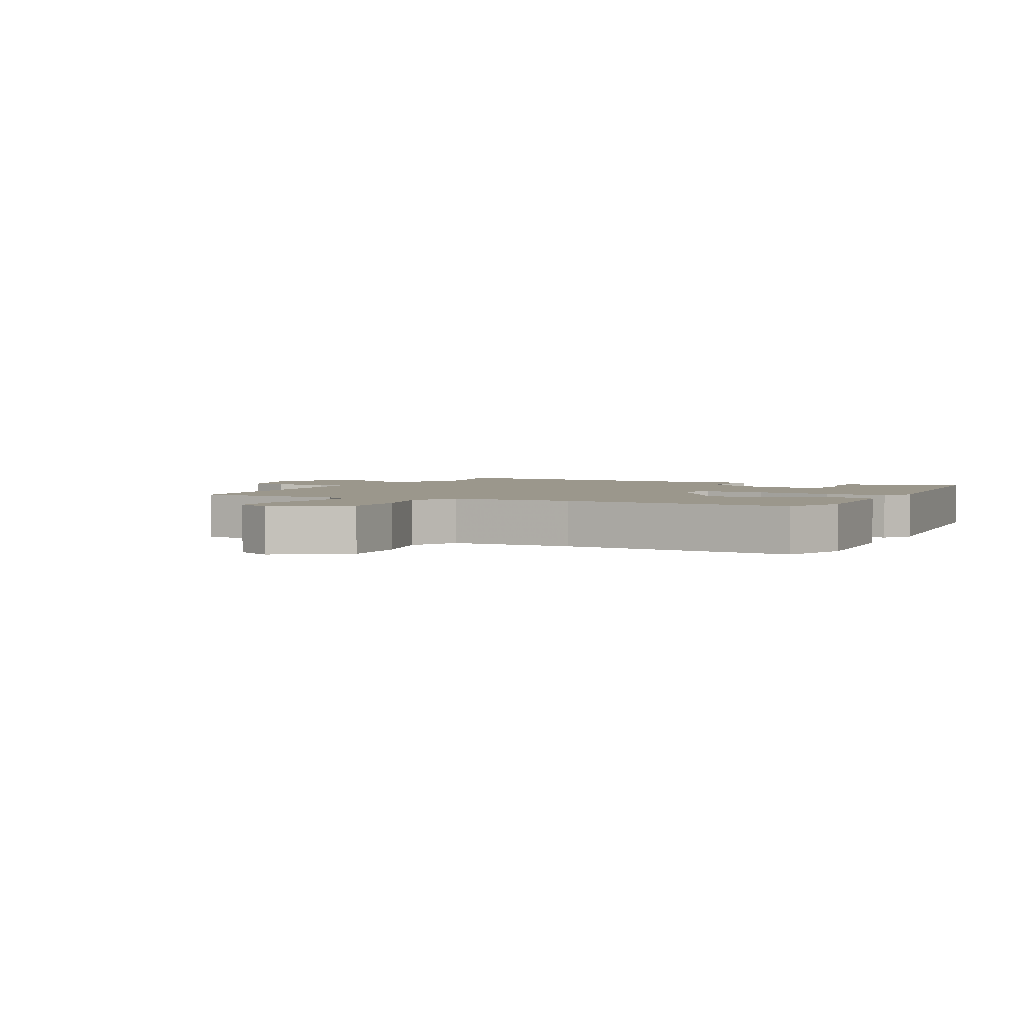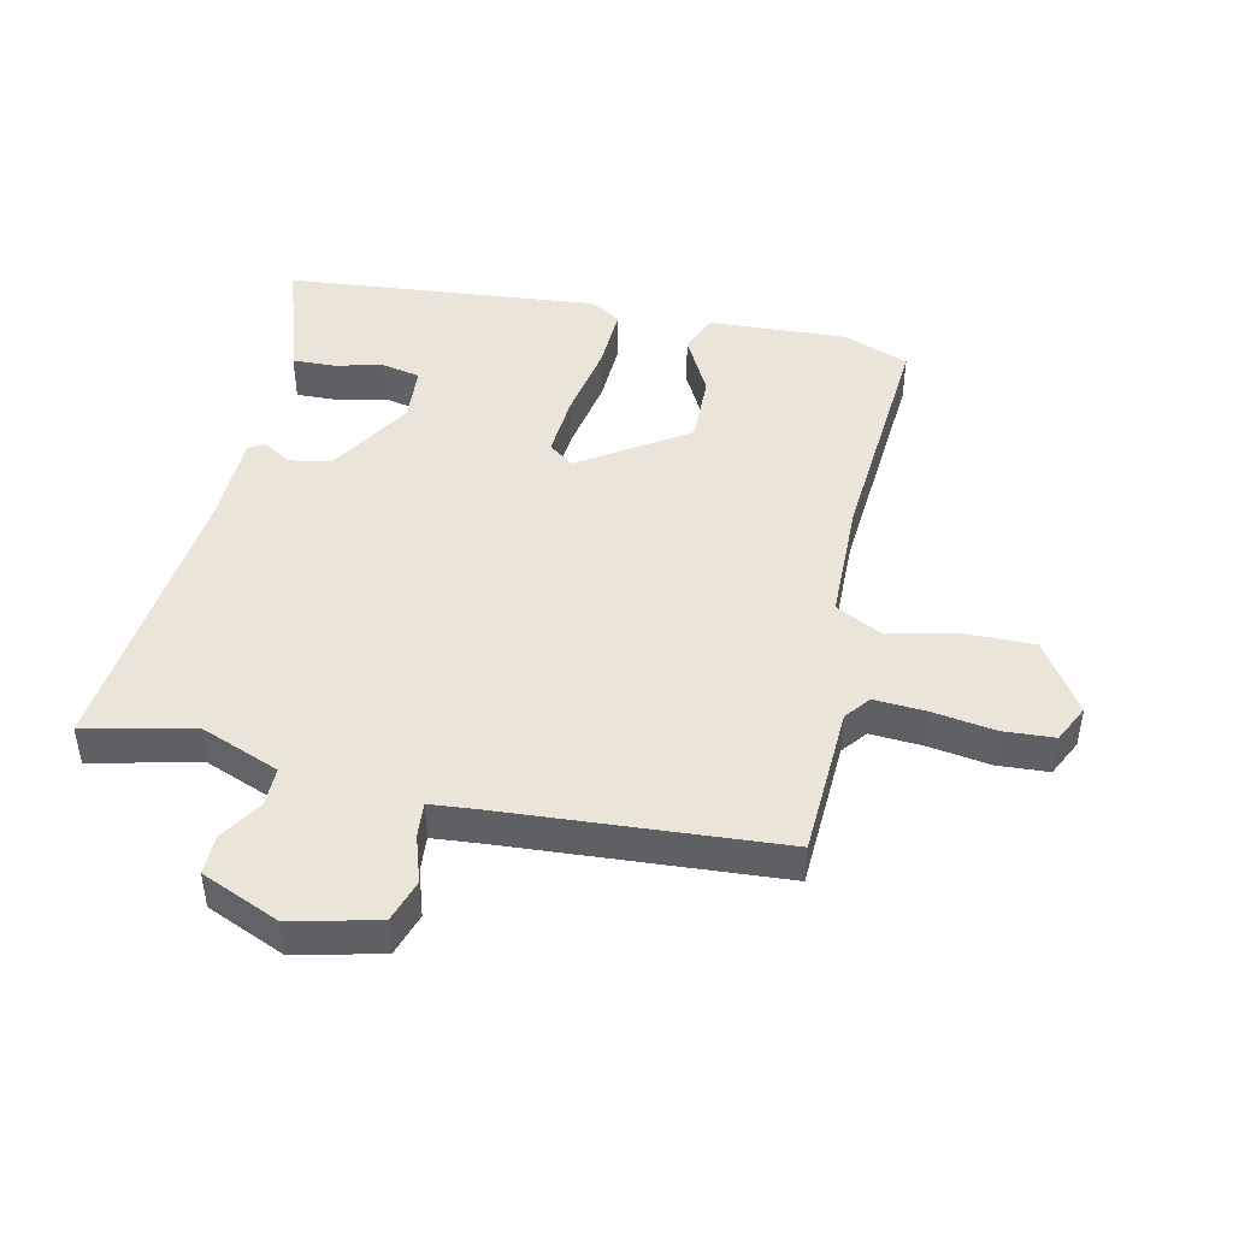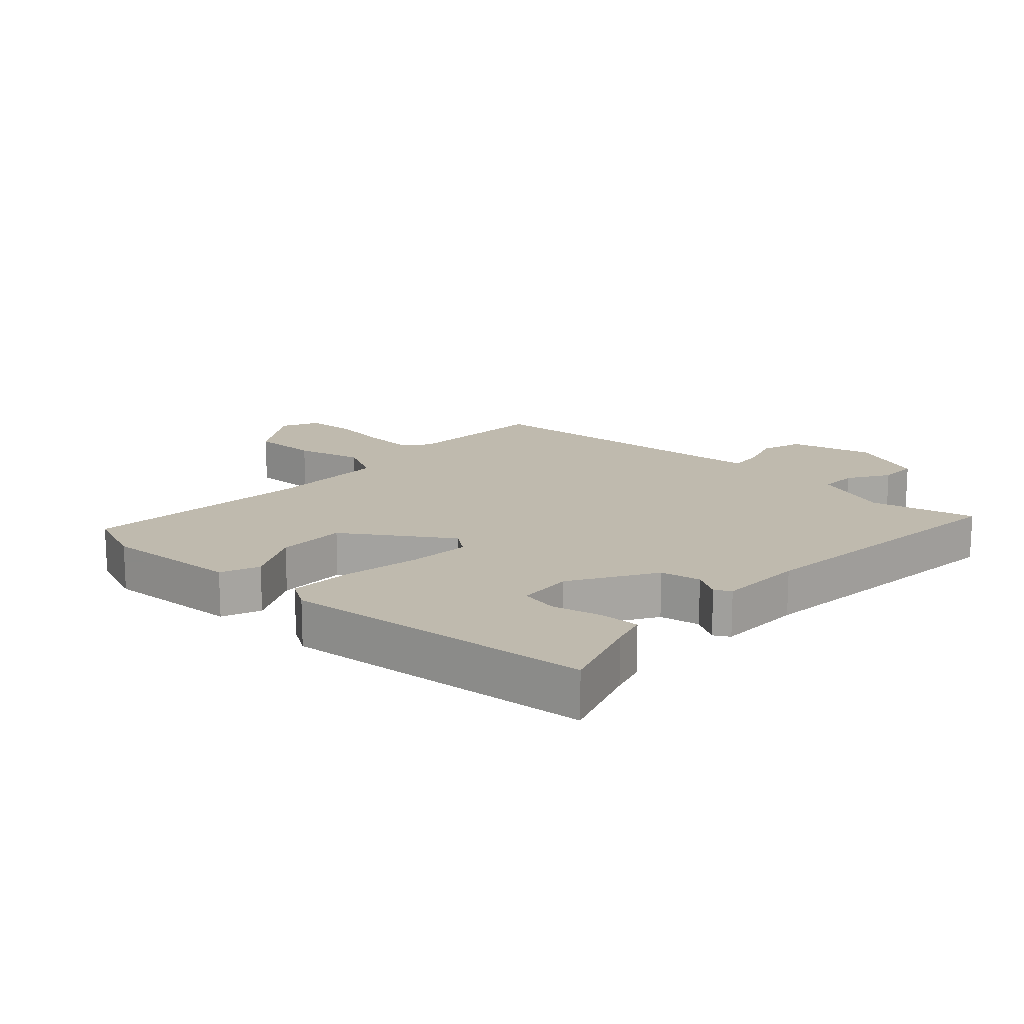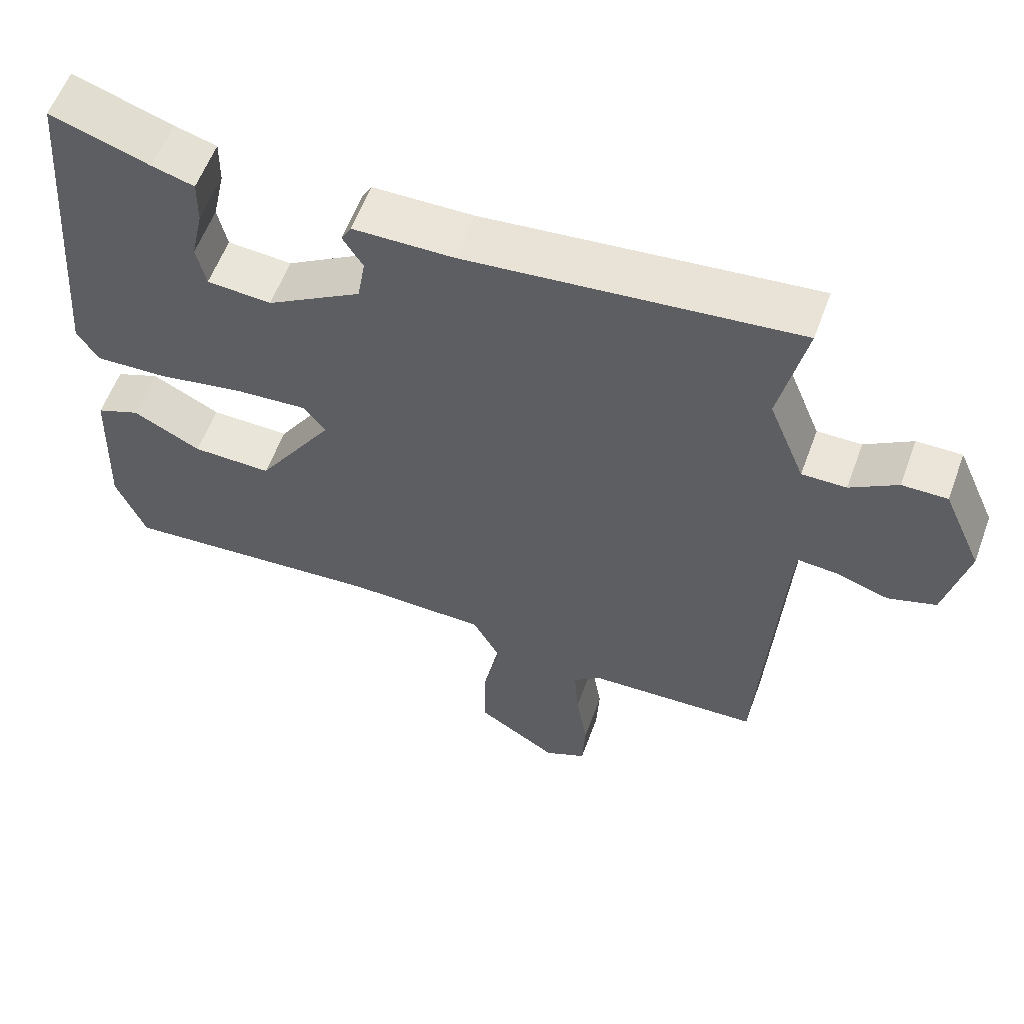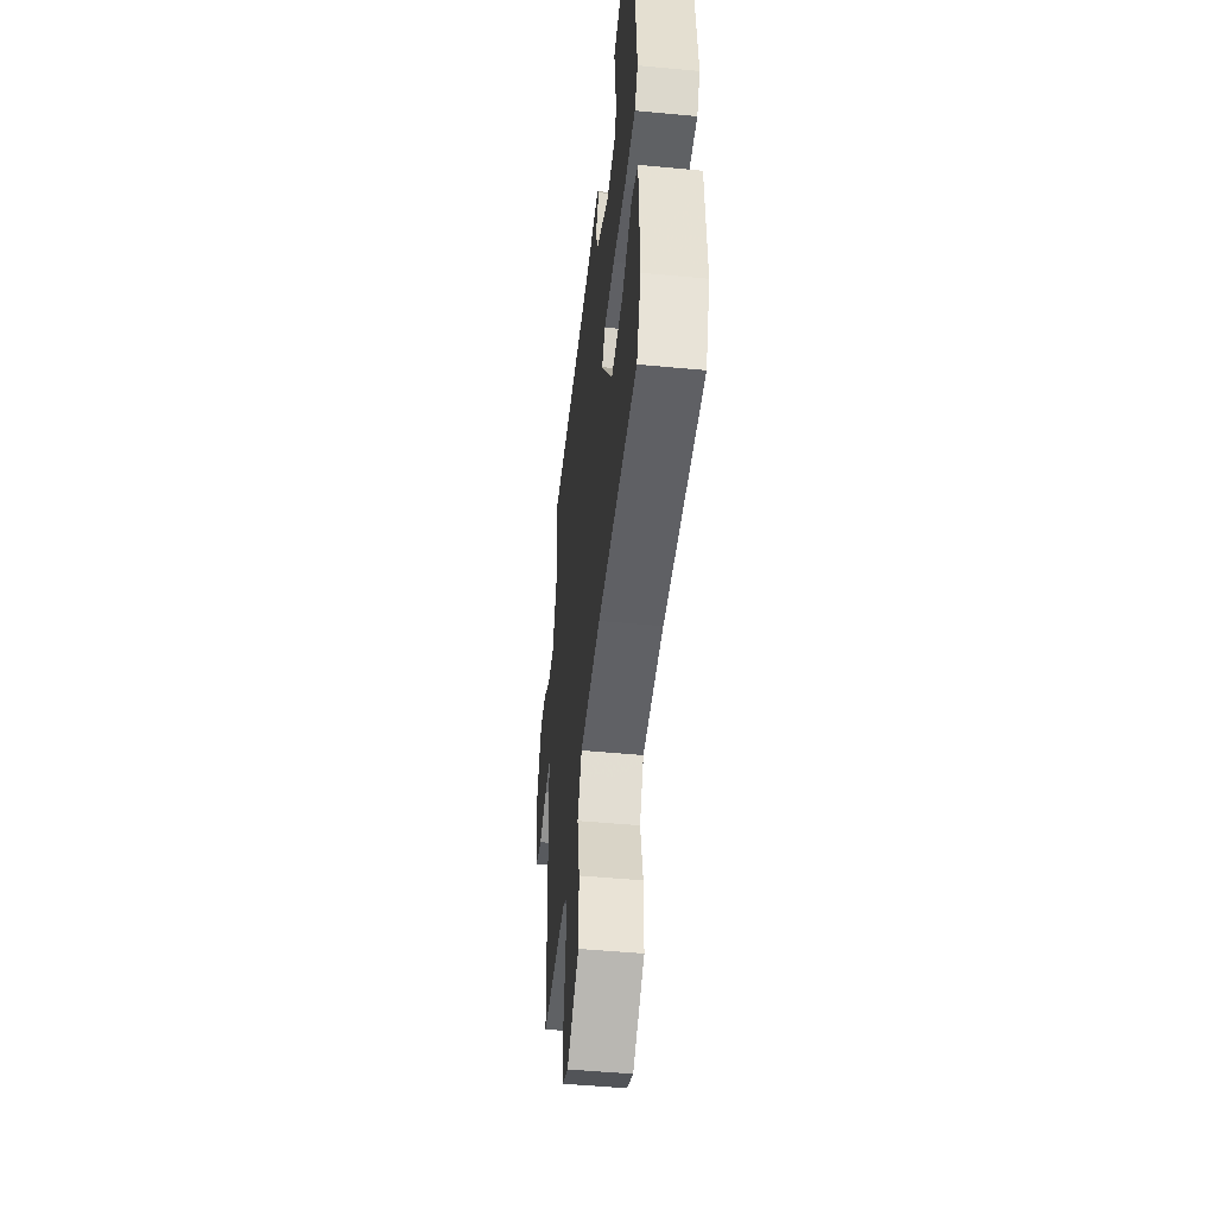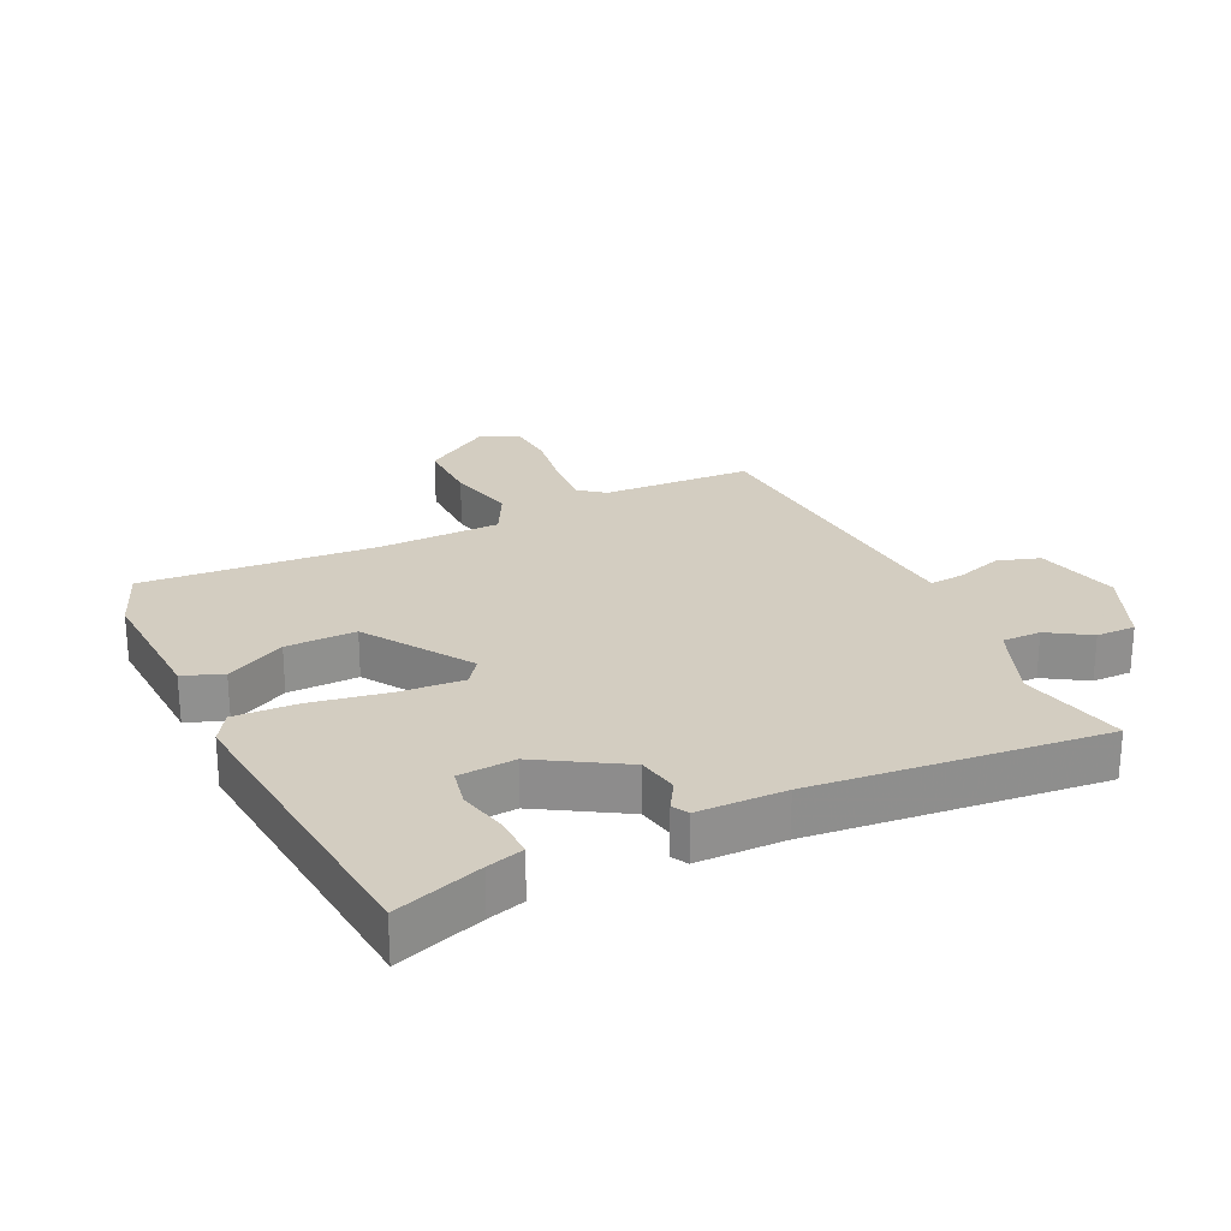
<metadata>
{"format":"obj","ext":"obj","renderer":"f3d","projection":"perspective","resolution":1024,"background":"white","views":[{"elev":2.7,"azim":-154.4,"up":"+Y"},{"elev":45.4,"azim":101.9,"up":"+Y"},{"elev":15.5,"azim":-48.1,"up":"+Y"},{"elev":58.4,"azim":20.2,"up":"+Z"},{"elev":-49.3,"azim":-96.0,"up":"+Z"},{"elev":24.8,"azim":-26.1,"up":"+Y"}]}
</metadata>
<code>
v 0.5 0.07 0.5
v 0.464 0.07 0.332
v 0.514 0.07 0.209
v 0.575 0.07 0.21
v 0.64 0.07 0.252
v 0.702 0.07 0.253
v 0.756 0.07 0.131
v 0.725 0.07 -0.002
v 0.659 0.07 -0.024
v 0.585 0.07 -0.001
v 0.531 0.07 0.003
v 0.525 0.07 -0.075
v 0.5 0.07 -0.5
v 0.264 0.07 -0.513
v 0.225 0.07 -0.544
v 0.231 0.07 -0.625
v 0.247 0.07 -0.721
v 0.243 0.07 -0.801
v 0.185 0.07 -0.83
v 0.074 0.07 -0.759
v 0.074 0.07 -0.652
v 0.098 0.07 -0.544
v 0.059 0.07 -0.471
v -0.133 0.07 -0.469
v -0.5 0.07 -0.5
v -0.541 0.07 -0.399
v -0.532 0.07 -0.182
v -0.471 0.07 -0.157
v -0.377 0.07 -0.205
v -0.267 0.07 -0.206
v -0.16 0.07 -0.04
v -0.19 0.07 -0.001
v -0.289 0.07 -0.009
v -0.411 0.07 -0.032
v -0.511 0.07 -0.037
v -0.541 0.07 0.01
v -0.5 0.07 0.5
v -0.363 0.07 0.455
v -0.305 0.07 0.439
v -0.306 0.07 0.375
v -0.323 0.07 0.297
v -0.31 0.07 0.238
v -0.221 0.07 0.232
v -0.09 0.07 0.313
v -0.079 0.07 0.377
v -0.107 0.07 0.422
v -0.093 0.07 0.447
v 0.045 0.07 0.45
v 0.5 0 0.5
v 0.464 0 0.332
v 0.514 0 0.209
v 0.575 0 0.21
v 0.64 0 0.252
v 0.702 0 0.253
v 0.756 0 0.131
v 0.725 0 -0.002
v 0.659 0 -0.024
v 0.585 0 -0.001
v 0.531 0 0.003
v 0.525 0 -0.075
v 0.5 0 -0.5
v 0.264 0 -0.513
v 0.225 0 -0.544
v 0.231 0 -0.625
v 0.247 0 -0.721
v 0.243 0 -0.801
v 0.185 0 -0.83
v 0.074 0 -0.759
v 0.074 0 -0.652
v 0.098 0 -0.544
v 0.059 0 -0.471
v -0.133 0 -0.469
v -0.5 0 -0.5
v -0.541 0 -0.399
v -0.532 0 -0.182
v -0.471 0 -0.157
v -0.377 0 -0.205
v -0.267 0 -0.206
v -0.16 0 -0.04
v -0.19 0 -0.001
v -0.289 0 -0.009
v -0.411 0 -0.032
v -0.511 0 -0.037
v -0.541 0 0.01
v -0.5 0 0.5
v -0.363 0 0.455
v -0.305 0 0.439
v -0.306 0 0.375
v -0.323 0 0.297
v -0.31 0 0.238
v -0.221 0 0.232
v -0.09 0 0.313
v -0.079 0 0.377
v -0.107 0 0.422
v -0.093 0 0.447
v 0.045 0 0.45
f 45 46 47 48
f 48 1 2
f 45 48 2
f 44 45 2
f 43 44 2 3
f 38 39 40 41
f 38 41 42
f 37 38 42
f 36 37 42
f 35 36 42
f 34 35 42
f 33 34 42
f 32 33 42 43
f 27 28 29
f 26 27 29
f 25 26 29
f 24 25 29
f 23 24 29 30
f 20 21 22
f 19 20 22
f 18 19 22
f 17 18 22
f 16 17 22
f 15 16 22 23
f 23 30 31
f 15 23 31
f 14 15 31
f 8 9 10
f 7 8 10
f 6 7 10
f 5 6 10
f 4 5 10
f 3 4 10 11
f 32 43 3
f 31 32 3
f 14 31 3
f 13 14 3
f 12 13 3
f 3 11 12
f 96 95 94 93
f 50 49 96
f 50 96 93
f 50 93 92
f 51 50 92 91
f 89 88 87 86
f 90 89 86
f 90 86 85
f 90 85 84
f 90 84 83
f 90 83 82
f 90 82 81
f 91 90 81 80
f 77 76 75
f 77 75 74
f 77 74 73
f 77 73 72
f 78 77 72 71
f 70 69 68
f 70 68 67
f 70 67 66
f 70 66 65
f 70 65 64
f 71 70 64 63
f 79 78 71
f 79 71 63
f 79 63 62
f 58 57 56
f 58 56 55
f 58 55 54
f 58 54 53
f 58 53 52
f 59 58 52 51
f 51 91 80
f 51 80 79
f 51 79 62
f 51 62 61
f 51 61 60
f 60 59 51
f 1 49 50 2
f 2 50 51 3
f 3 51 52 4
f 4 52 53 5
f 5 53 54 6
f 6 54 55 7
f 7 55 56 8
f 8 56 57 9
f 9 57 58 10
f 10 58 59 11
f 11 59 60 12
f 12 60 61 13
f 13 61 62 14
f 14 62 63 15
f 15 63 64 16
f 16 64 65 17
f 17 65 66 18
f 18 66 67 19
f 19 67 68 20
f 20 68 69 21
f 21 69 70 22
f 22 70 71 23
f 23 71 72 24
f 24 72 73 25
f 25 73 74 26
f 26 74 75 27
f 27 75 76 28
f 28 76 77 29
f 29 77 78 30
f 30 78 79 31
f 31 79 80 32
f 32 80 81 33
f 33 81 82 34
f 34 82 83 35
f 35 83 84 36
f 36 84 85 37
f 37 85 86 38
f 38 86 87 39
f 39 87 88 40
f 40 88 89 41
f 41 89 90 42
f 42 90 91 43
f 43 91 92 44
f 44 92 93 45
f 45 93 94 46
f 46 94 95 47
f 47 95 96 48
f 48 96 49 1

</code>
